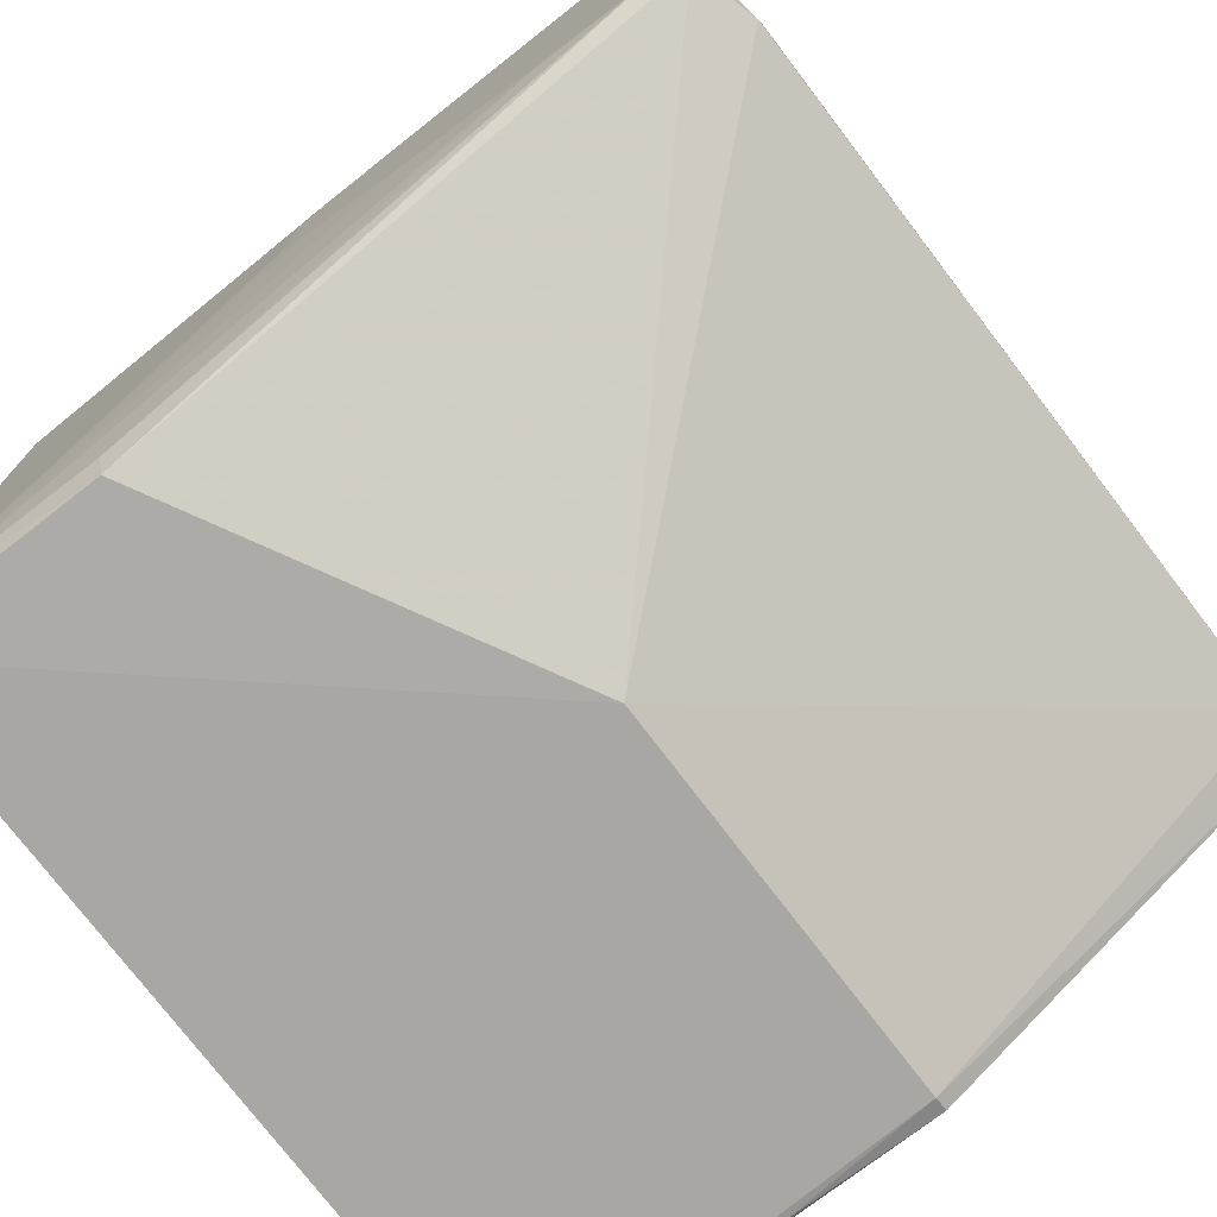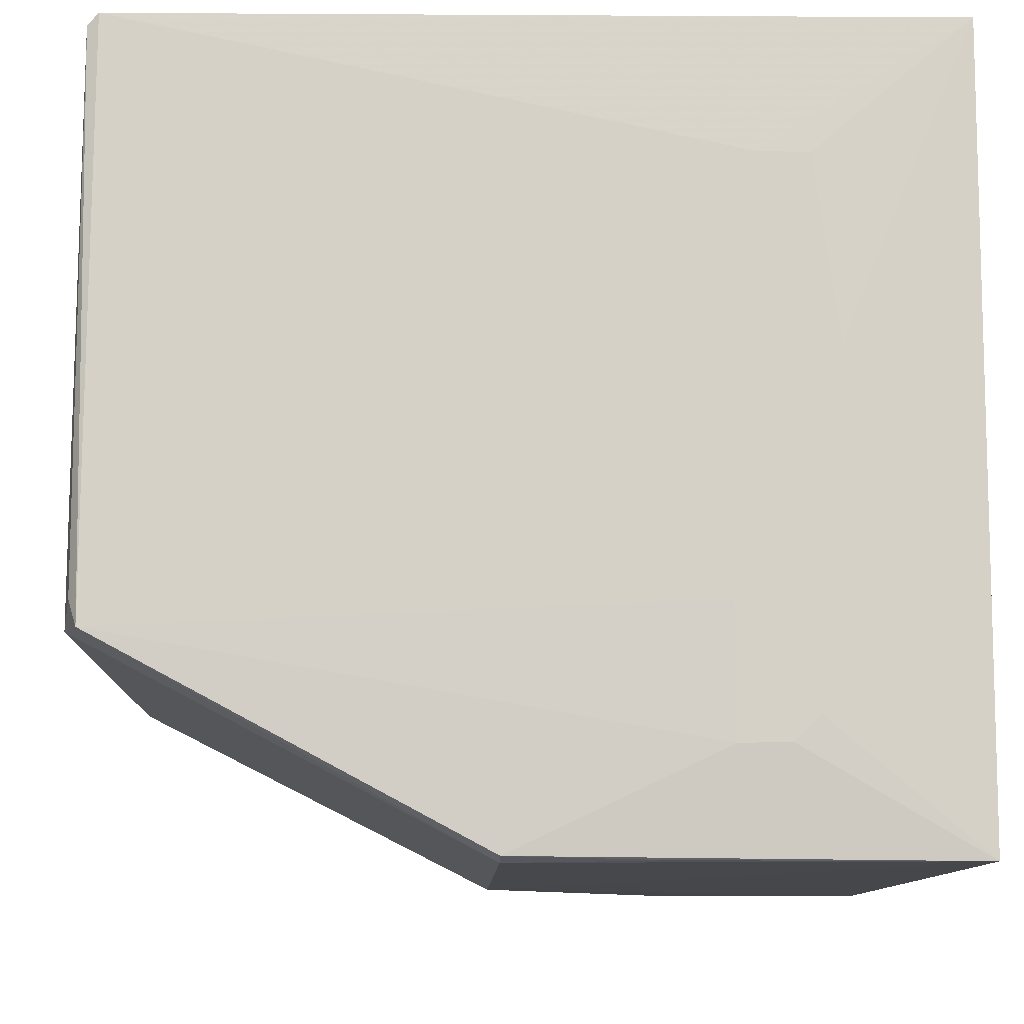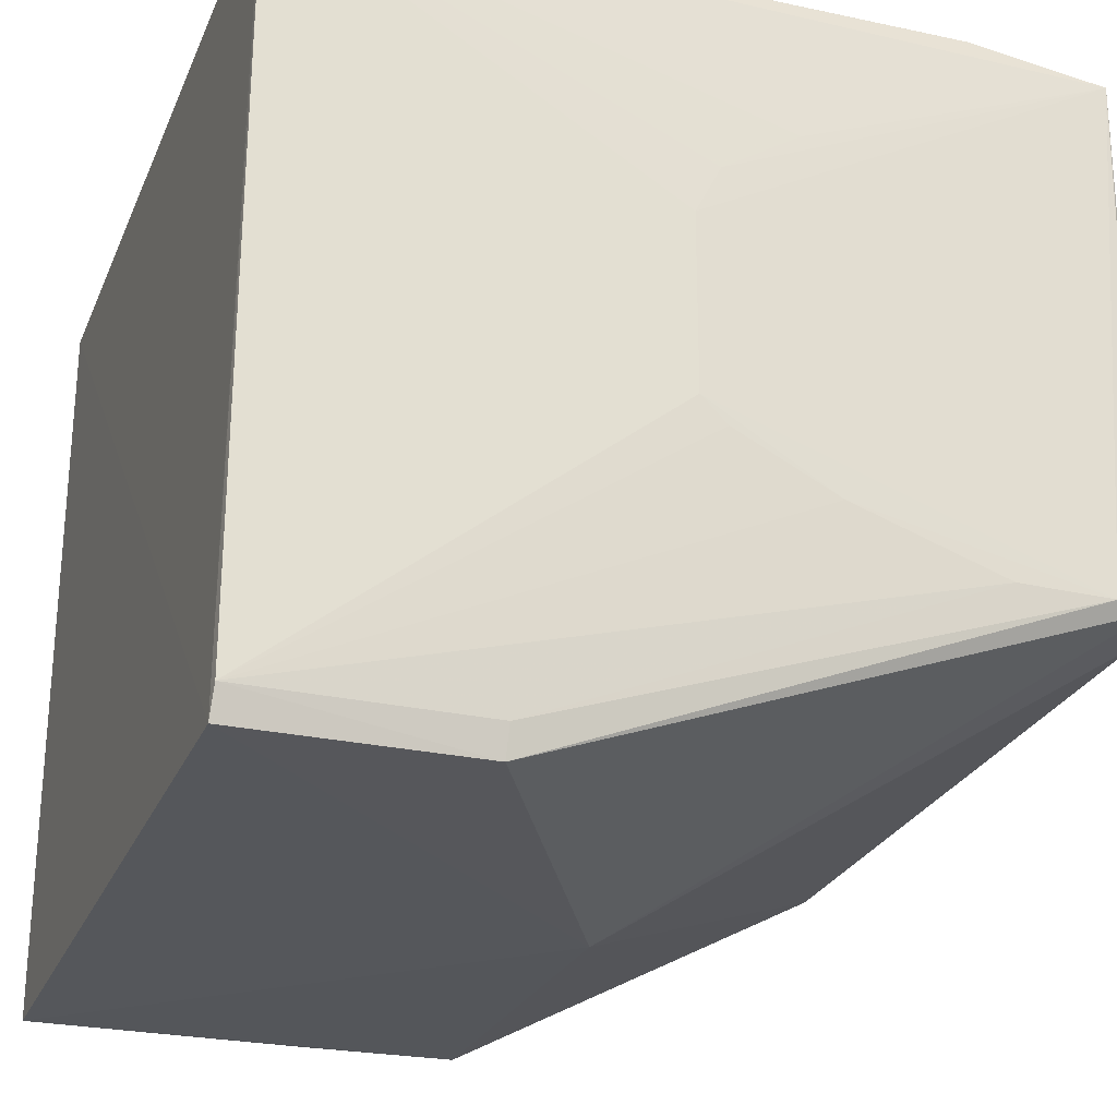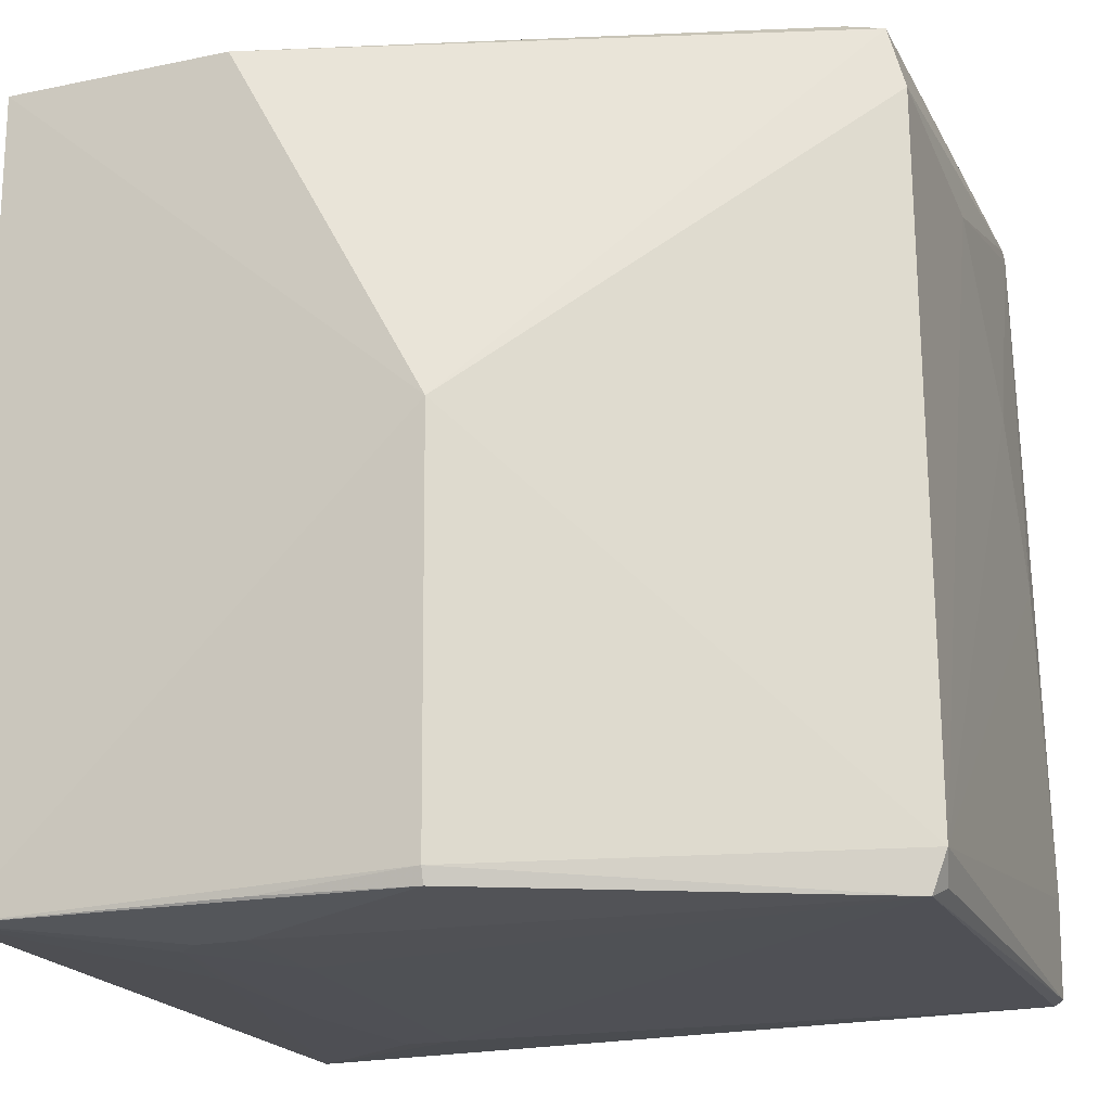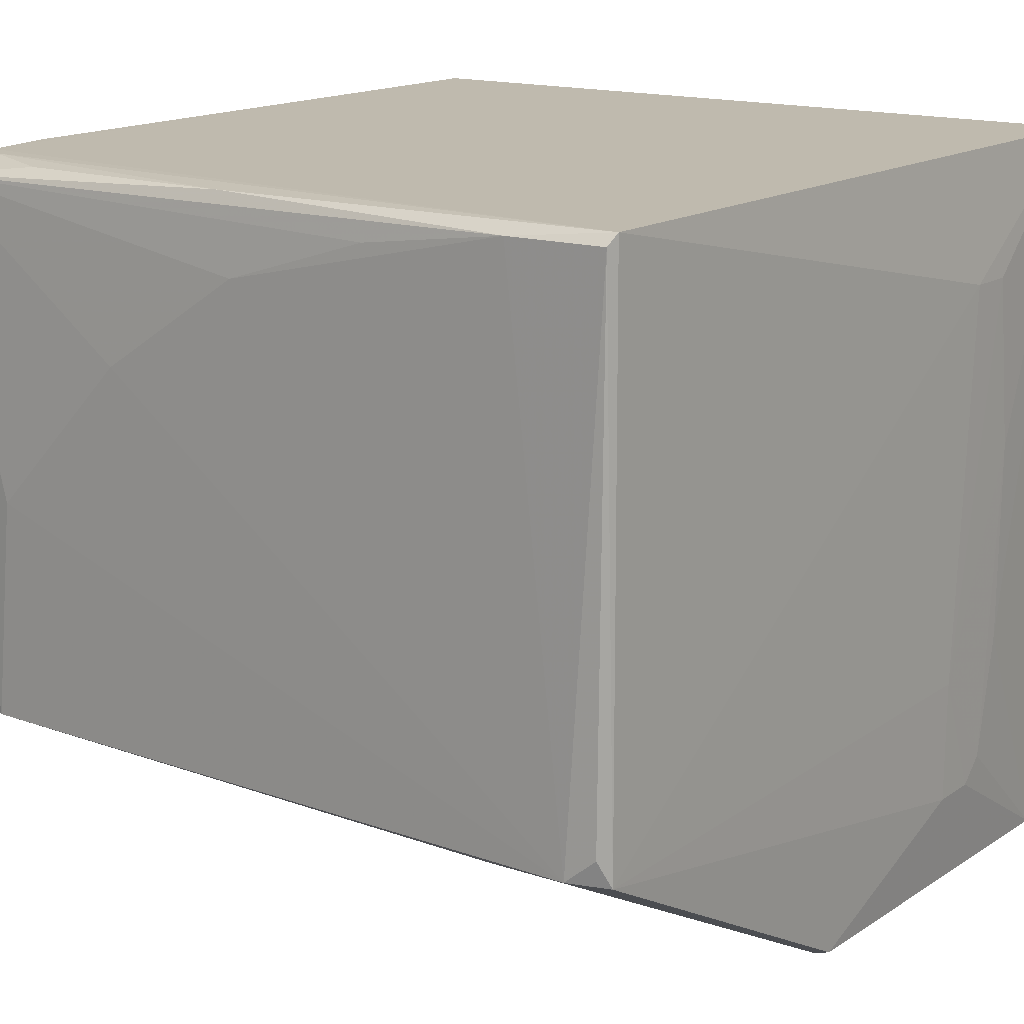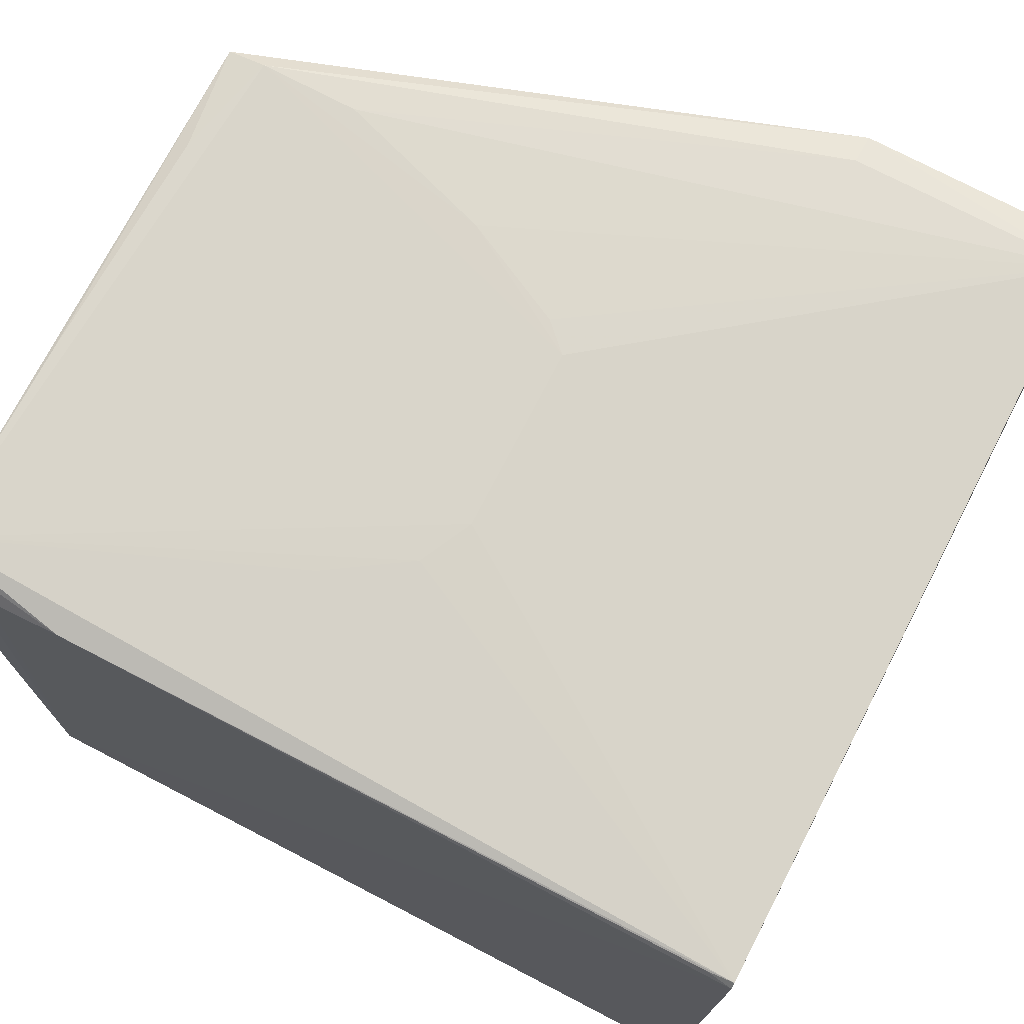
<metadata>
{"format":"obj","ext":"obj","renderer":"f3d","projection":"perspective","resolution":1024,"background":"white","views":[{"elev":-75.7,"azim":37.1,"up":"+Y"},{"elev":-10.3,"azim":178.0,"up":"+Y"},{"elev":-26.3,"azim":-19.5,"up":"+Y"},{"elev":-19.3,"azim":20.1,"up":"+Z"},{"elev":15.8,"azim":126.8,"up":"+Y"},{"elev":74.7,"azim":-152.8,"up":"+Z"}]}
</metadata>
<code>
v 0.1308 0.05641 0.1374
v 0.1336 -0.0296 0.1251
v 0.1329 0.06003 0.006165
v 0.002289 0.06195 0.003336
v 0.002321 -0.05732 0.1332
v 0.1213 0.06079 0.1333
v 0.1336 0.0323 0.09645
v 0.1245 -0.02903 0.1372
v 0.07208 -0.06113 0.004191
v 0.131 0.0608 0.07607
v 0.002334 0.06057 0.1339
v 0.1337 0.006945 0.1209
v 0.1342 -0.02915 0.01146
v 0.1334 0.0486 0.07167
v 0.03925 -0.06225 0.1319
v 0.1307 -0.02927 0.1355
v 0.002309 -0.06177 0.004044
v 0.03503 0.0406 0.002139
v 0.1286 0.06021 0.1166
v 0.1332 0.05987 0.02252
v 0.1311 0.0618 0.00555
v 0.1091 0.06082 0.1354
v 0.06403 0.01999 0.1374
v 0.002138 -0.06218 0.1314
v 0.1309 0.05778 0.1359
v 0.07215 -0.06333 0.07188
v 0.03934 -0.05736 0.1334
v 0.1285 -0.01268 0.1369
v 0.02315 -0.02101 0.002289
v 0.1242 0.06076 0.1294
v 0.1318 -0.02926 0.00487
v 0.002304 0.06138 0.133
v 0.06399 -0.008583 0.1374
v 0.06811 0.02811 0.1373
v 0.1332 0.05639 0.04705
v 0.07211 -0.06199 0.006753
v 0.1092 -0.02892 0.1372
v 0.1303 0.0243 0.1371
v 0.02701 0.04055 0.002138
v 0.03111 -0.04533 0.00228
v 0.1332 -0.02508 0.006749
v 0.00649 0.06084 0.1338
v 0.08051 0.03615 0.1372
v 0.04744 -0.06167 0.00457
v 0.08449 -0.02078 0.1373
v 0.02298 0.01183 0.0022
v 0.02717 -0.04137 0.002264
v 0.03905 -0.04551 0.002321
v 0.06811 -0.01262 0.1373
v 0.03917 -0.02511 0.00215
f 12 1 2
f 13 12 2
f 13 7 12
f 14 7 13
f 16 2 1
f 16 8 15
f 20 14 13
f 20 13 3
f 21 18 4
f 21 20 3
f 21 10 20
f 22 11 1
f 24 5 11
f 24 4 17
f 24 15 5
f 25 12 7
f 25 1 12
f 25 7 14
f 25 20 10
f 25 10 19
f 25 22 1
f 25 6 22
f 26 13 2
f 26 16 15
f 26 2 16
f 26 24 17
f 26 15 24
f 27 15 8
f 27 5 15
f 28 8 16
f 29 17 4
f 30 19 10
f 30 25 19
f 30 6 25
f 30 21 6
f 30 10 21
f 31 18 21
f 31 21 3
f 32 24 11
f 32 4 24
f 32 21 4
f 32 22 6
f 32 6 21
f 33 8 1
f 33 1 23
f 33 23 11
f 33 11 5
f 34 23 1
f 34 11 23
f 35 25 14
f 35 14 20
f 35 20 25
f 36 13 26
f 36 31 13
f 36 9 31
f 36 26 17
f 37 27 8
f 37 5 27
f 38 28 16
f 38 16 1
f 38 1 8
f 38 8 28
f 39 4 18
f 41 31 3
f 41 3 13
f 41 13 31
f 42 32 11
f 42 11 22
f 42 22 32
f 43 34 1
f 43 1 11
f 43 11 34
f 44 36 17
f 44 17 9
f 44 9 36
f 45 5 37
f 45 37 8
f 45 8 33
f 46 29 4
f 46 4 39
f 47 40 17
f 47 17 29
f 47 29 46
f 48 31 9
f 48 9 17
f 48 17 40
f 49 45 33
f 49 33 5
f 49 5 45
f 50 47 46
f 50 46 39
f 50 39 18
f 50 40 47
f 50 48 40
f 50 18 31
f 50 31 48

</code>
